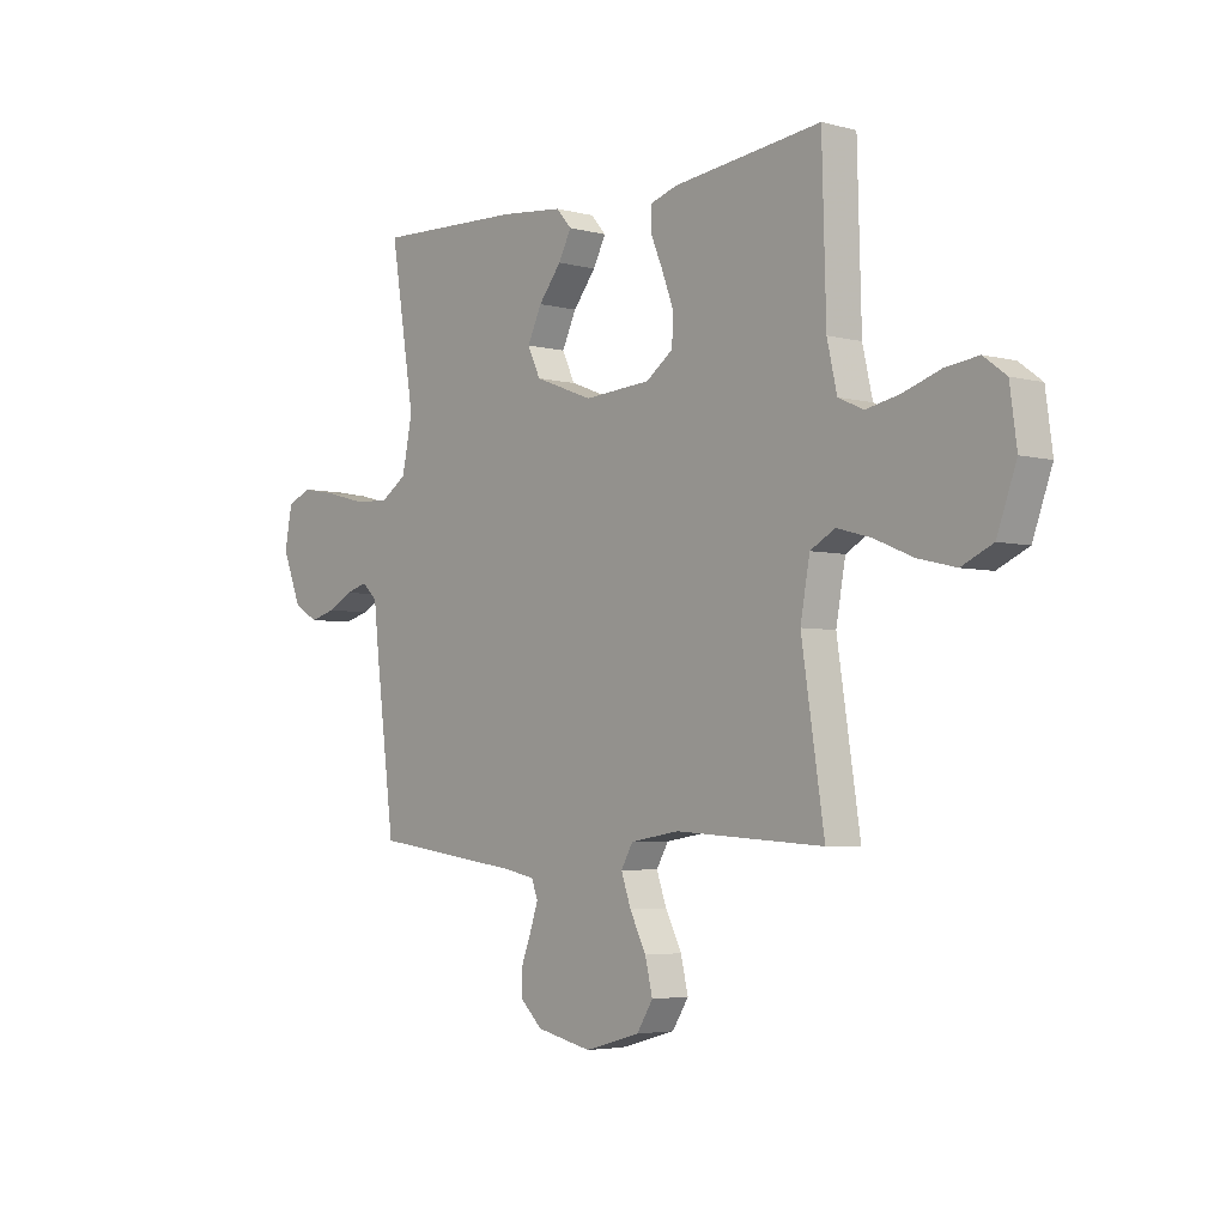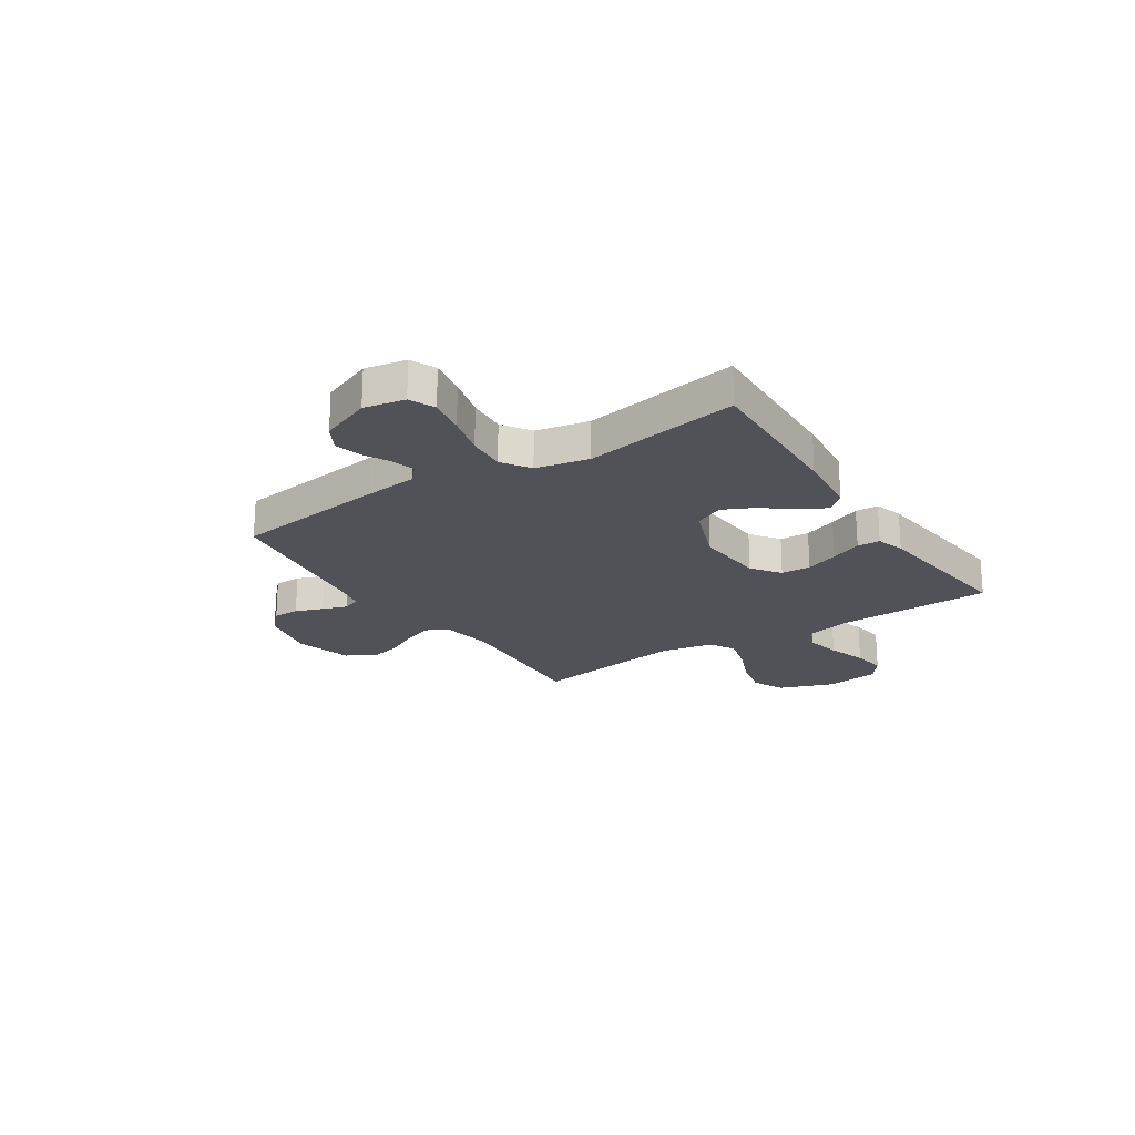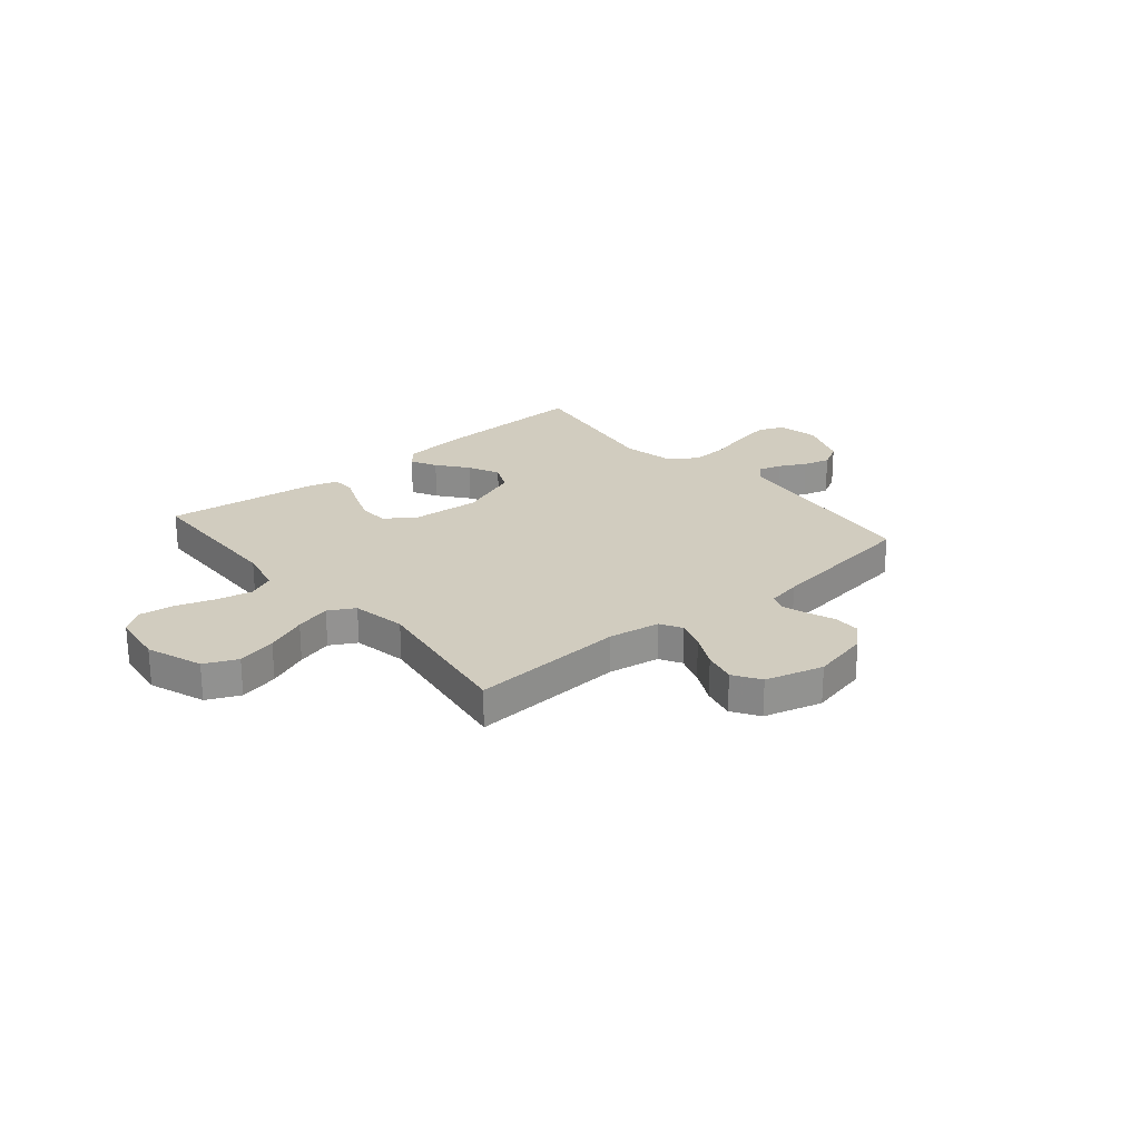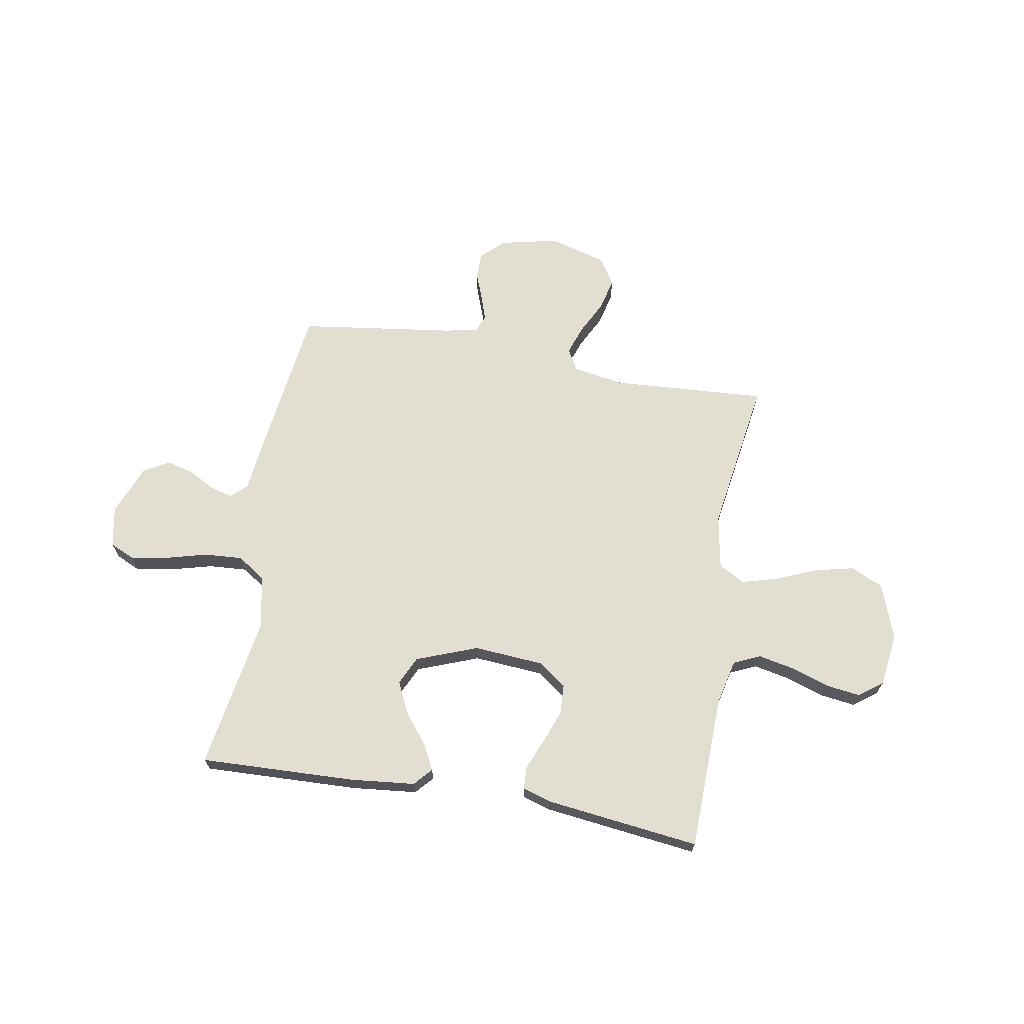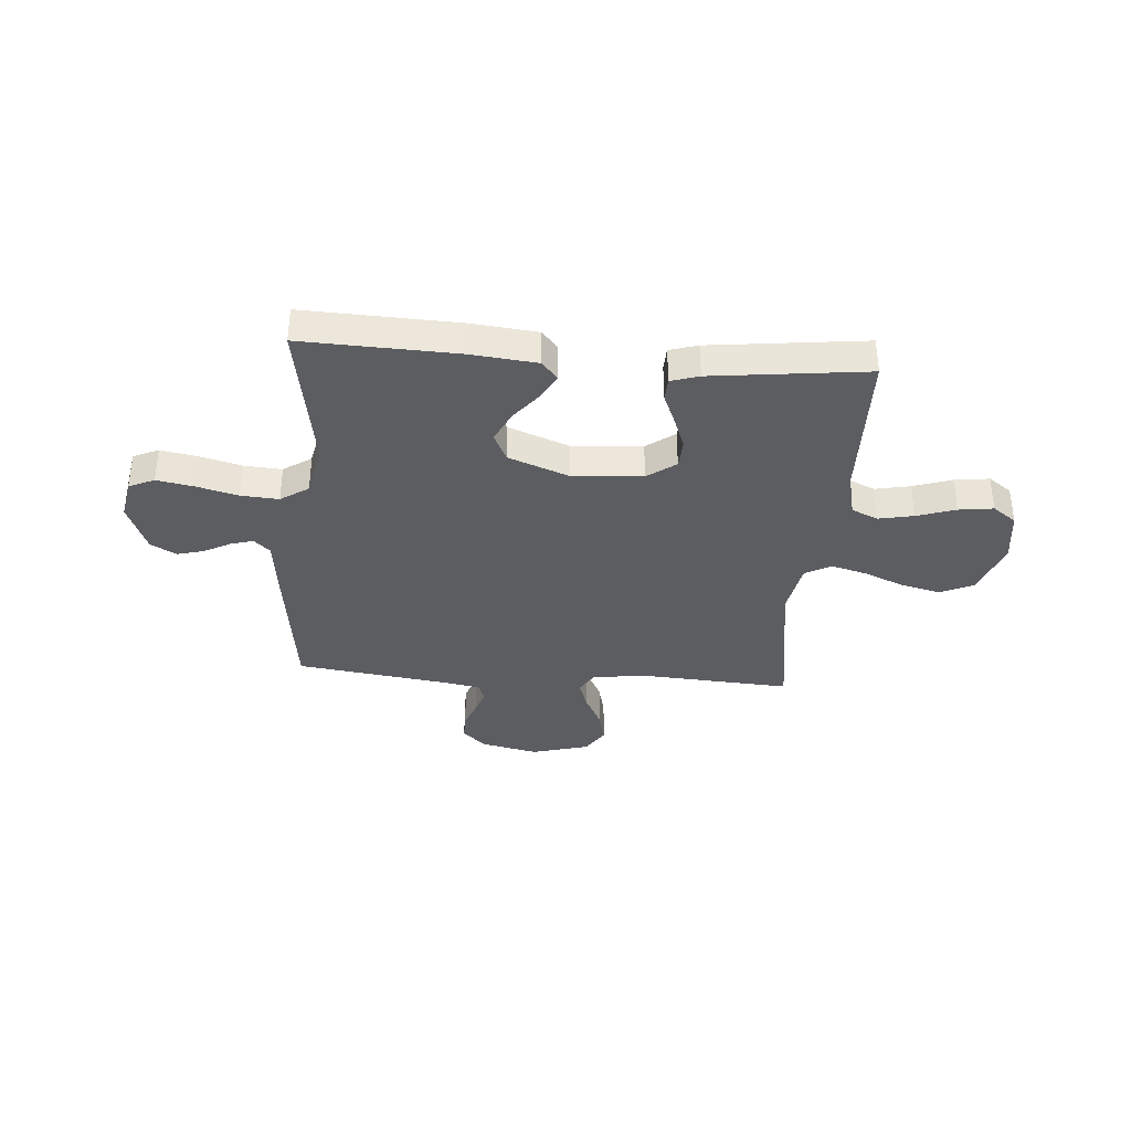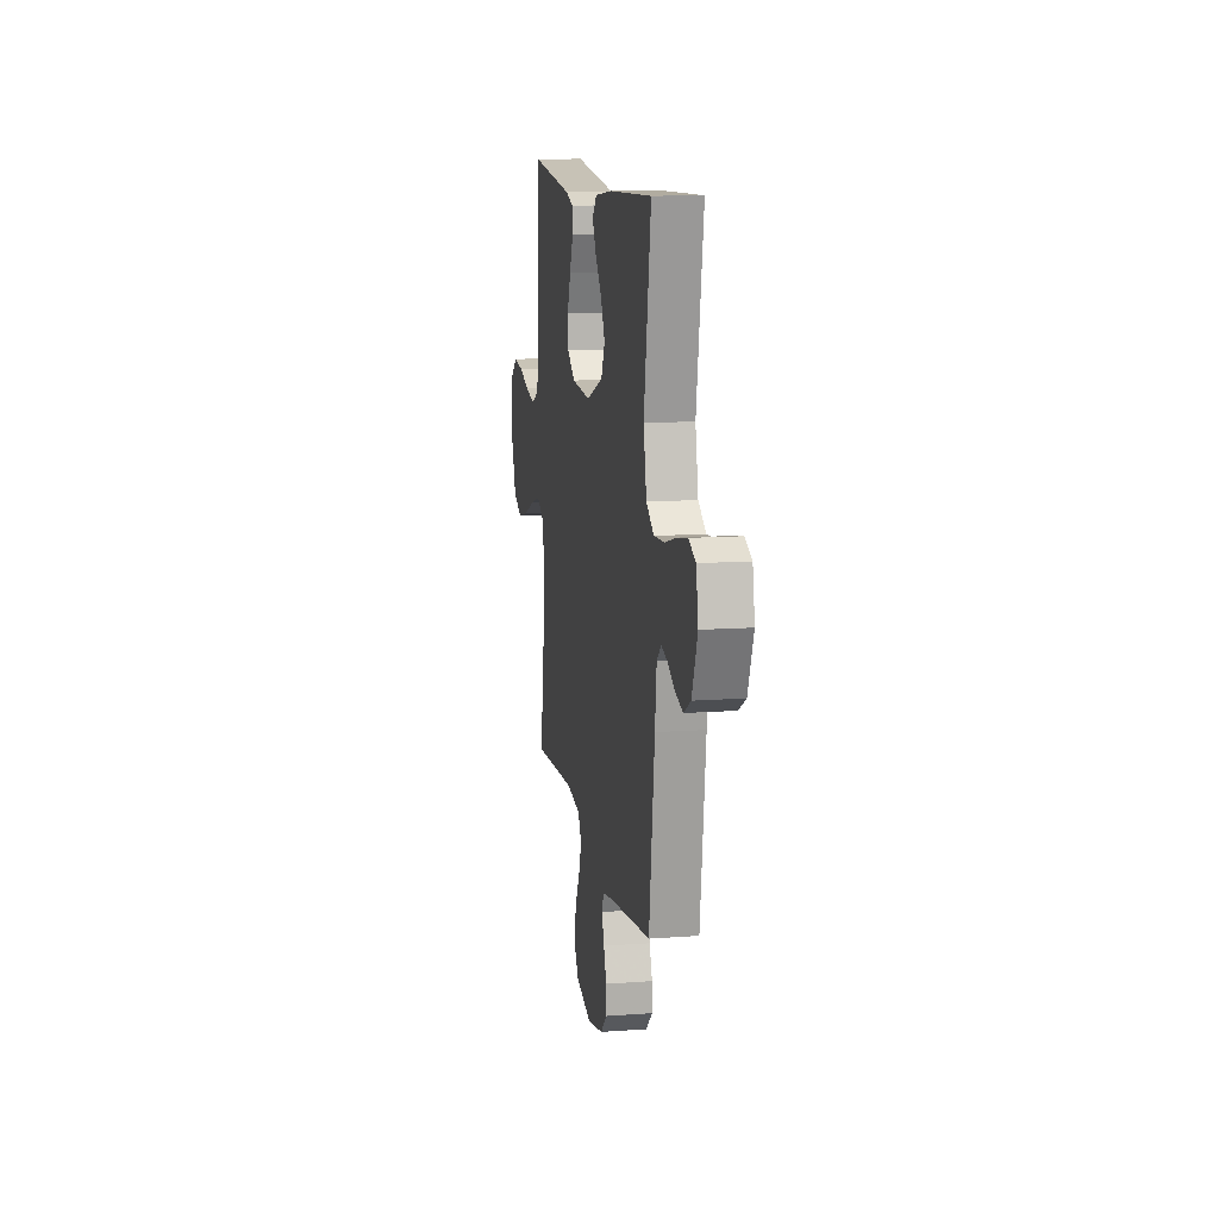
<metadata>
{"format":"obj","ext":"obj","renderer":"f3d","projection":"perspective","resolution":1024,"background":"white","views":[{"elev":-4.2,"azim":49.3,"up":"+Z"},{"elev":-21.5,"azim":-56.8,"up":"+Y"},{"elev":23.9,"azim":139.8,"up":"+Y"},{"elev":68.0,"azim":9.9,"up":"+Y"},{"elev":-35.7,"azim":-4.5,"up":"+Y"},{"elev":12.2,"azim":-99.8,"up":"+Z"}]}
</metadata>
<code>
v -0.5 0.07 -0.5
v -0.538 0.07 -0.2
v -0.549 0.07 -0.101
v -0.58 0.07 -0.072
v -0.624 0.07 -0.085
v -0.675 0.07 -0.112
v -0.727 0.07 -0.126
v -0.776 0.07 -0.098
v -0.815 0.07 0
v -0.8 0.07 0.079
v -0.751 0.07 0.101
v -0.679 0.07 0.088
v -0.6 0.07 0.067
v -0.526 0.07 0.062
v -0.472 0.07 0.098
v -0.451 0.07 0.2
v -0.5 0.07 0.5
v -0.2 0.07 0.489
v -0.074 0.07 0.476
v -0.043 0.07 0.441
v -0.069 0.07 0.391
v -0.115 0.07 0.333
v -0.144 0.07 0.272
v -0.118 0.07 0.217
v 0 0.07 0.172
v 0.135 0.07 0.182
v 0.19 0.07 0.222
v 0.193 0.07 0.279
v 0.169 0.07 0.343
v 0.144 0.07 0.403
v 0.146 0.07 0.447
v 0.2 0.07 0.464
v 0.5 0.07 0.5
v 0.508 0.07 0.2
v 0.528 0.07 0.112
v 0.579 0.07 0.089
v 0.647 0.07 0.103
v 0.722 0.07 0.128
v 0.789 0.07 0.137
v 0.835 0.07 0.103
v 0.849 0.07 0
v 0.81 0.07 -0.108
v 0.747 0.07 -0.137
v 0.671 0.07 -0.119
v 0.592 0.07 -0.086
v 0.523 0.07 -0.067
v 0.473 0.07 -0.095
v 0.454 0.07 -0.2
v 0.5 0.07 -0.5
v 0.2 0.07 -0.481
v 0.101 0.07 -0.497
v 0.077 0.07 -0.539
v 0.097 0.07 -0.596
v 0.13 0.07 -0.661
v 0.145 0.07 -0.724
v 0.112 0.07 -0.776
v 0 0.07 -0.807
v -0.112 0.07 -0.782
v -0.156 0.07 -0.74
v -0.156 0.07 -0.689
v -0.136 0.07 -0.636
v -0.12 0.07 -0.588
v -0.133 0.07 -0.554
v -0.2 0.07 -0.541
v -0.5 0 -0.5
v -0.538 0 -0.2
v -0.549 0 -0.101
v -0.58 0 -0.072
v -0.624 0 -0.085
v -0.675 0 -0.112
v -0.727 0 -0.126
v -0.776 0 -0.098
v -0.815 0 0
v -0.8 0 0.079
v -0.751 0 0.101
v -0.679 0 0.088
v -0.6 0 0.067
v -0.526 0 0.062
v -0.472 0 0.098
v -0.451 0 0.2
v -0.5 0 0.5
v -0.2 0 0.489
v -0.074 0 0.476
v -0.043 0 0.441
v -0.069 0 0.391
v -0.115 0 0.333
v -0.144 0 0.272
v -0.118 0 0.217
v 0 0 0.172
v 0.135 0 0.182
v 0.19 0 0.222
v 0.193 0 0.279
v 0.169 0 0.343
v 0.144 0 0.403
v 0.146 0 0.447
v 0.2 0 0.464
v 0.5 0 0.5
v 0.508 0 0.2
v 0.528 0 0.112
v 0.579 0 0.089
v 0.647 0 0.103
v 0.722 0 0.128
v 0.789 0 0.137
v 0.835 0 0.103
v 0.849 0 0
v 0.81 0 -0.108
v 0.747 0 -0.137
v 0.671 0 -0.119
v 0.592 0 -0.086
v 0.523 0 -0.067
v 0.473 0 -0.095
v 0.454 0 -0.2
v 0.5 0 -0.5
v 0.2 0 -0.481
v 0.101 0 -0.497
v 0.077 0 -0.539
v 0.097 0 -0.596
v 0.13 0 -0.661
v 0.145 0 -0.724
v 0.112 0 -0.776
v 0 0 -0.807
v -0.112 0 -0.782
v -0.156 0 -0.74
v -0.156 0 -0.689
v -0.136 0 -0.636
v -0.12 0 -0.588
v -0.133 0 -0.554
v -0.2 0 -0.541
f 59 60 61
f 58 59 61
f 57 58 61
f 56 57 61
f 55 56 61
f 54 55 61
f 53 54 61
f 52 53 61 62
f 51 52 62 63
f 48 49 50
f 47 48 50 51
f 43 44 45
f 42 43 45
f 41 42 45
f 40 41 45
f 39 40 45
f 38 39 45
f 37 38 45
f 36 37 45 46
f 35 36 46 47
f 32 33 34
f 31 32 34
f 30 31 34
f 29 30 34
f 34 35 47
f 29 34 47
f 28 29 47
f 20 21 22
f 19 20 22
f 18 19 22
f 17 18 22
f 16 17 22
f 15 16 22 23
f 14 15 23 24
f 11 12 13
f 10 11 13
f 9 10 13
f 8 9 13
f 7 8 13
f 6 7 13
f 5 6 13
f 4 5 13 14
f 14 24 25
f 4 14 25
f 3 4 25
f 3 25 26
f 2 3 26
f 1 2 26
f 64 1 26
f 27 28 47
f 51 63 64
f 47 51 64
f 27 47 64
f 26 27 64
f 125 124 123
f 125 123 122
f 125 122 121
f 125 121 120
f 125 120 119
f 125 119 118
f 125 118 117
f 126 125 117 116
f 127 126 116 115
f 114 113 112
f 115 114 112 111
f 109 108 107
f 109 107 106
f 109 106 105
f 109 105 104
f 109 104 103
f 109 103 102
f 109 102 101
f 110 109 101 100
f 111 110 100 99
f 98 97 96
f 98 96 95
f 98 95 94
f 98 94 93
f 111 99 98
f 111 98 93
f 111 93 92
f 86 85 84
f 86 84 83
f 86 83 82
f 86 82 81
f 86 81 80
f 87 86 80 79
f 88 87 79 78
f 77 76 75
f 77 75 74
f 77 74 73
f 77 73 72
f 77 72 71
f 77 71 70
f 77 70 69
f 78 77 69 68
f 89 88 78
f 89 78 68
f 89 68 67
f 90 89 67
f 90 67 66
f 90 66 65
f 90 65 128
f 111 92 91
f 128 127 115
f 128 115 111
f 128 111 91
f 128 91 90
f 1 65 66 2
f 2 66 67 3
f 3 67 68 4
f 4 68 69 5
f 5 69 70 6
f 6 70 71 7
f 7 71 72 8
f 8 72 73 9
f 9 73 74 10
f 10 74 75 11
f 11 75 76 12
f 12 76 77 13
f 13 77 78 14
f 14 78 79 15
f 15 79 80 16
f 16 80 81 17
f 17 81 82 18
f 18 82 83 19
f 19 83 84 20
f 20 84 85 21
f 21 85 86 22
f 22 86 87 23
f 23 87 88 24
f 24 88 89 25
f 25 89 90 26
f 26 90 91 27
f 27 91 92 28
f 28 92 93 29
f 29 93 94 30
f 30 94 95 31
f 31 95 96 32
f 32 96 97 33
f 33 97 98 34
f 34 98 99 35
f 35 99 100 36
f 36 100 101 37
f 37 101 102 38
f 38 102 103 39
f 39 103 104 40
f 40 104 105 41
f 41 105 106 42
f 42 106 107 43
f 43 107 108 44
f 44 108 109 45
f 45 109 110 46
f 46 110 111 47
f 47 111 112 48
f 48 112 113 49
f 49 113 114 50
f 50 114 115 51
f 51 115 116 52
f 52 116 117 53
f 53 117 118 54
f 54 118 119 55
f 55 119 120 56
f 56 120 121 57
f 57 121 122 58
f 58 122 123 59
f 59 123 124 60
f 60 124 125 61
f 61 125 126 62
f 62 126 127 63
f 63 127 128 64
f 64 128 65 1

</code>
